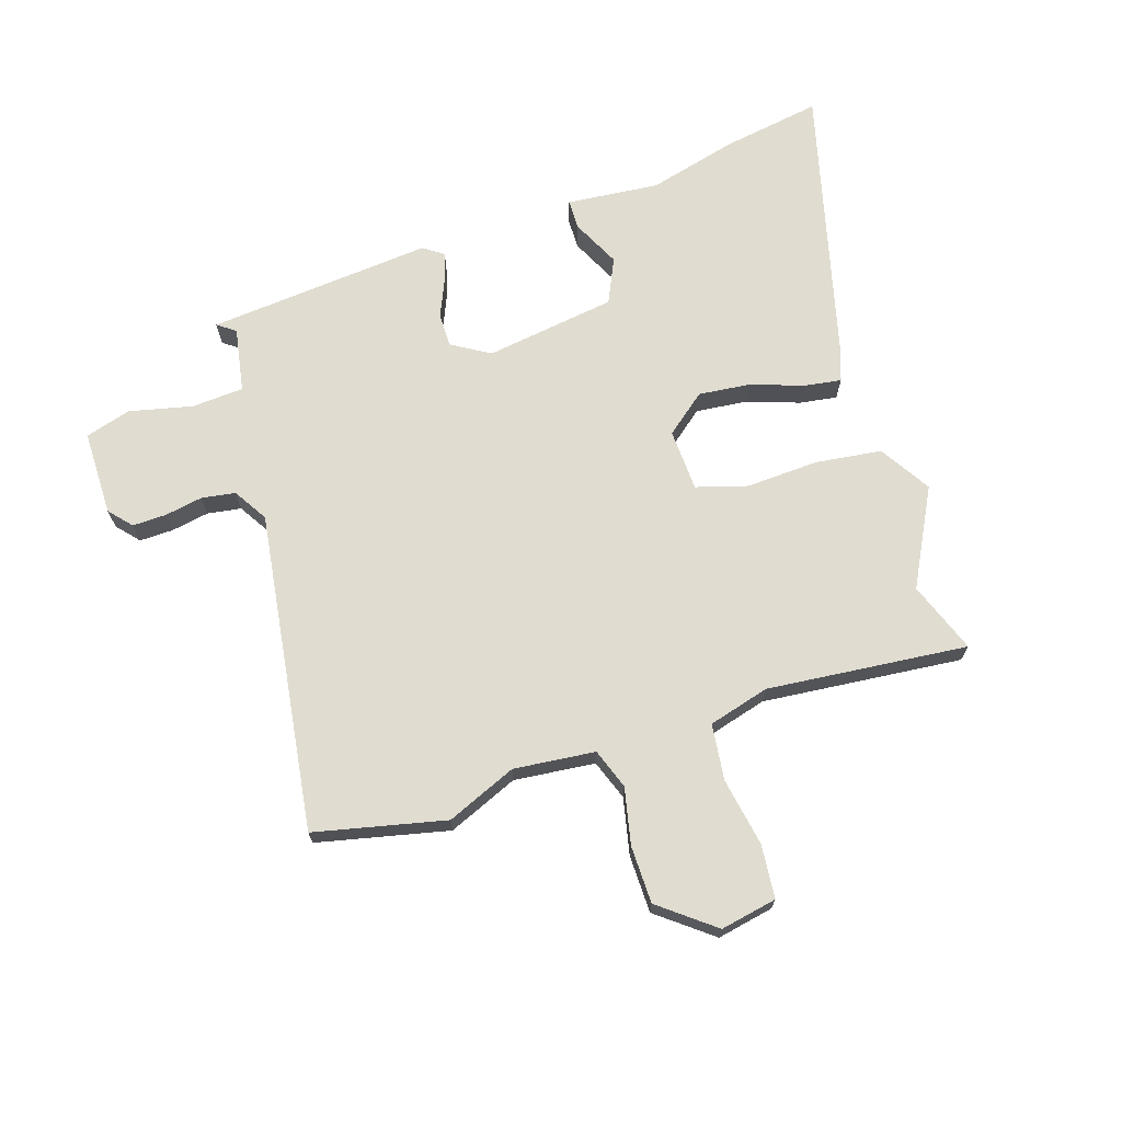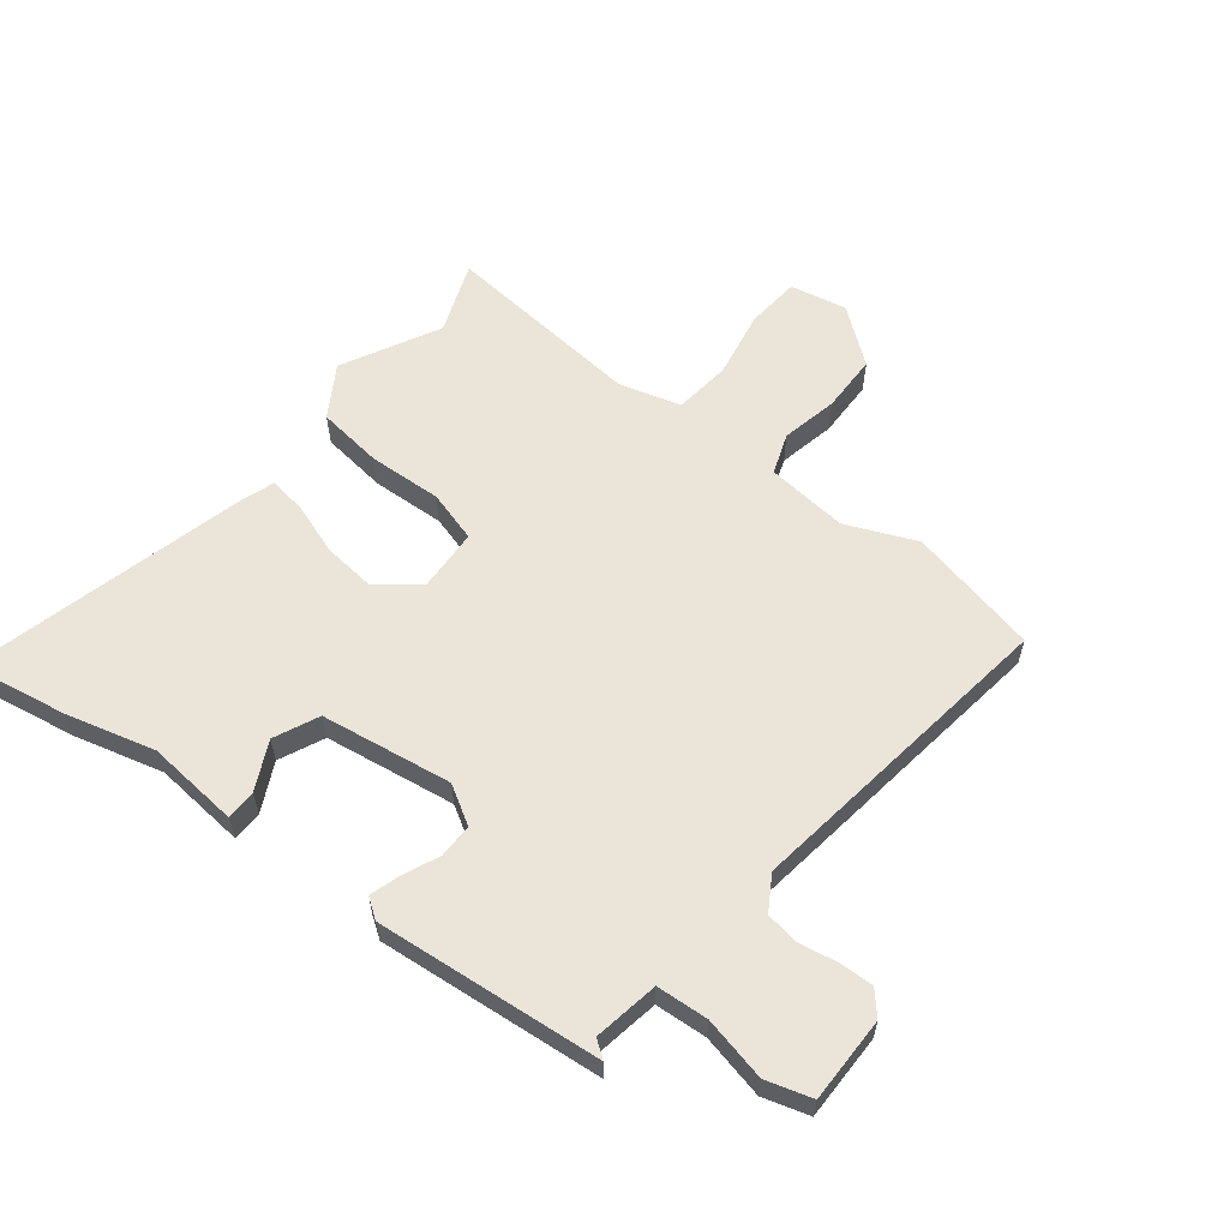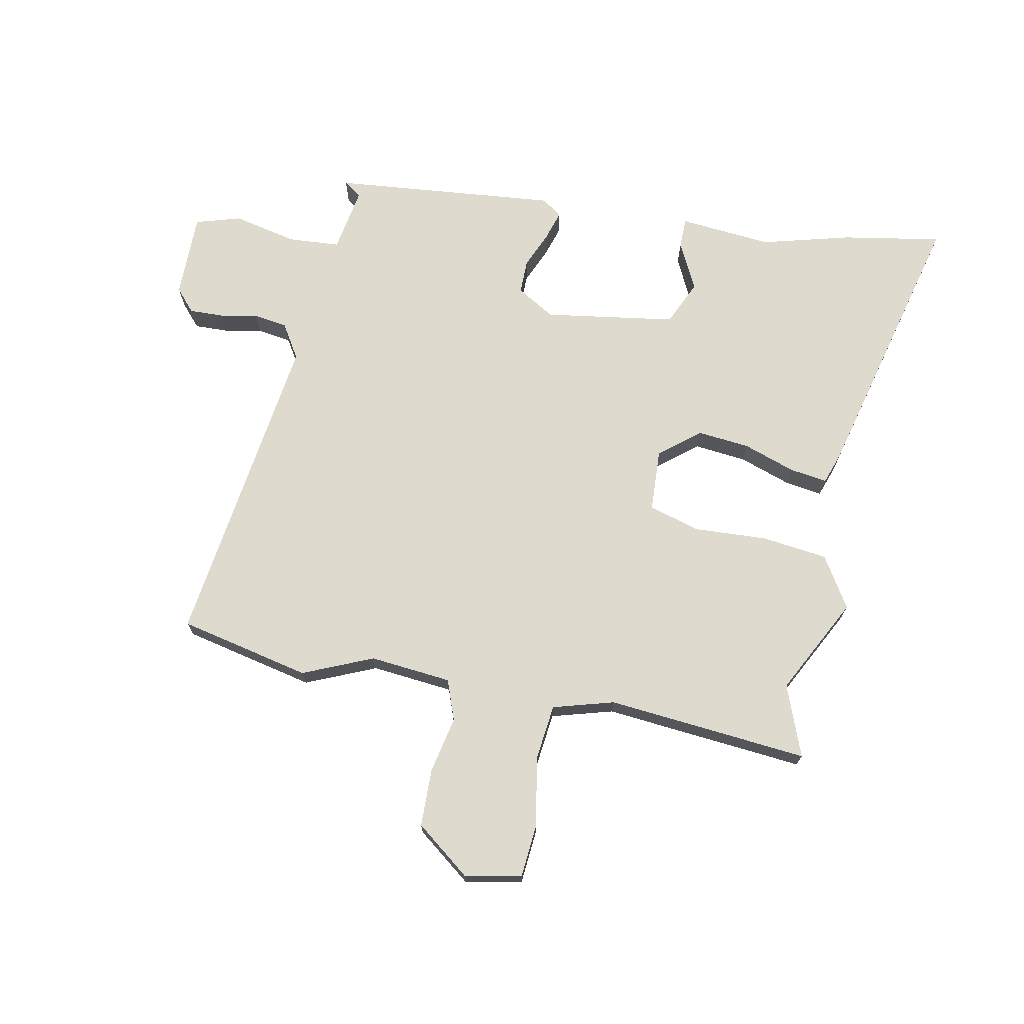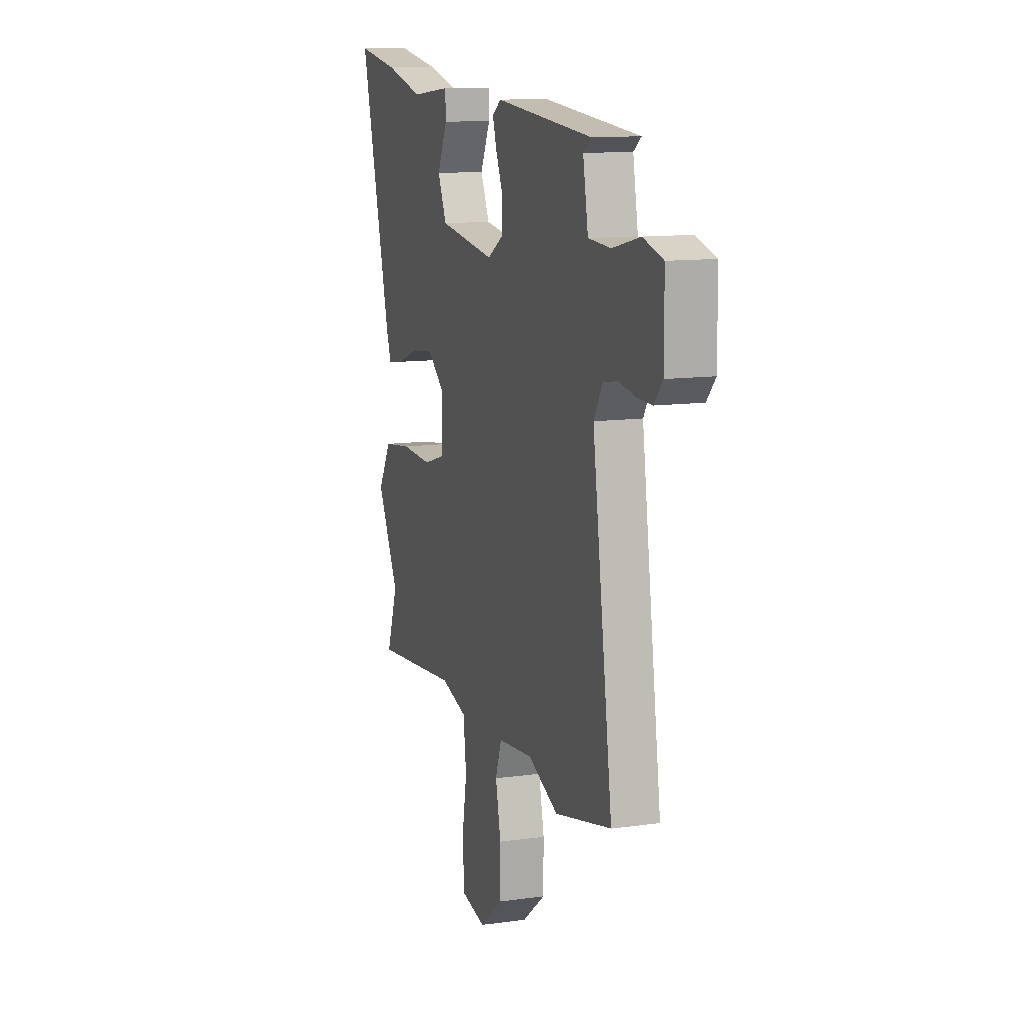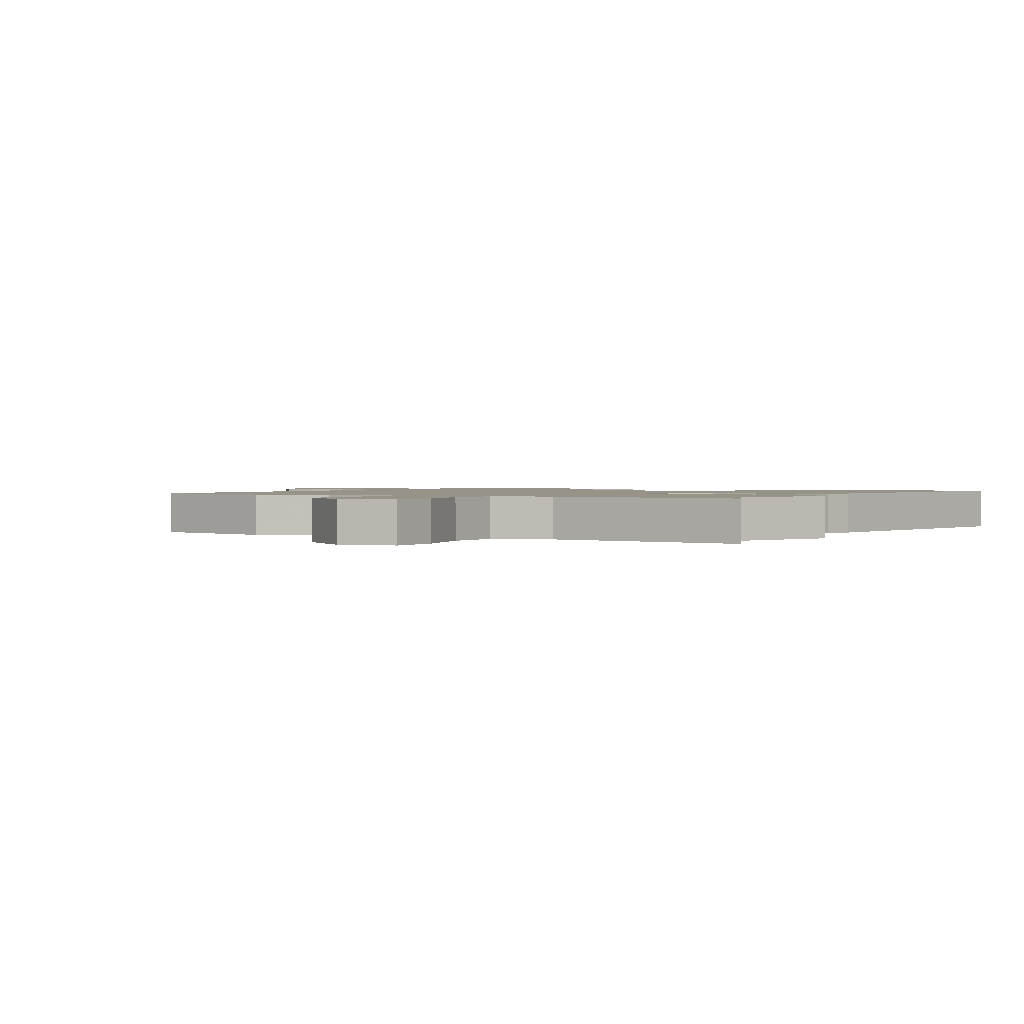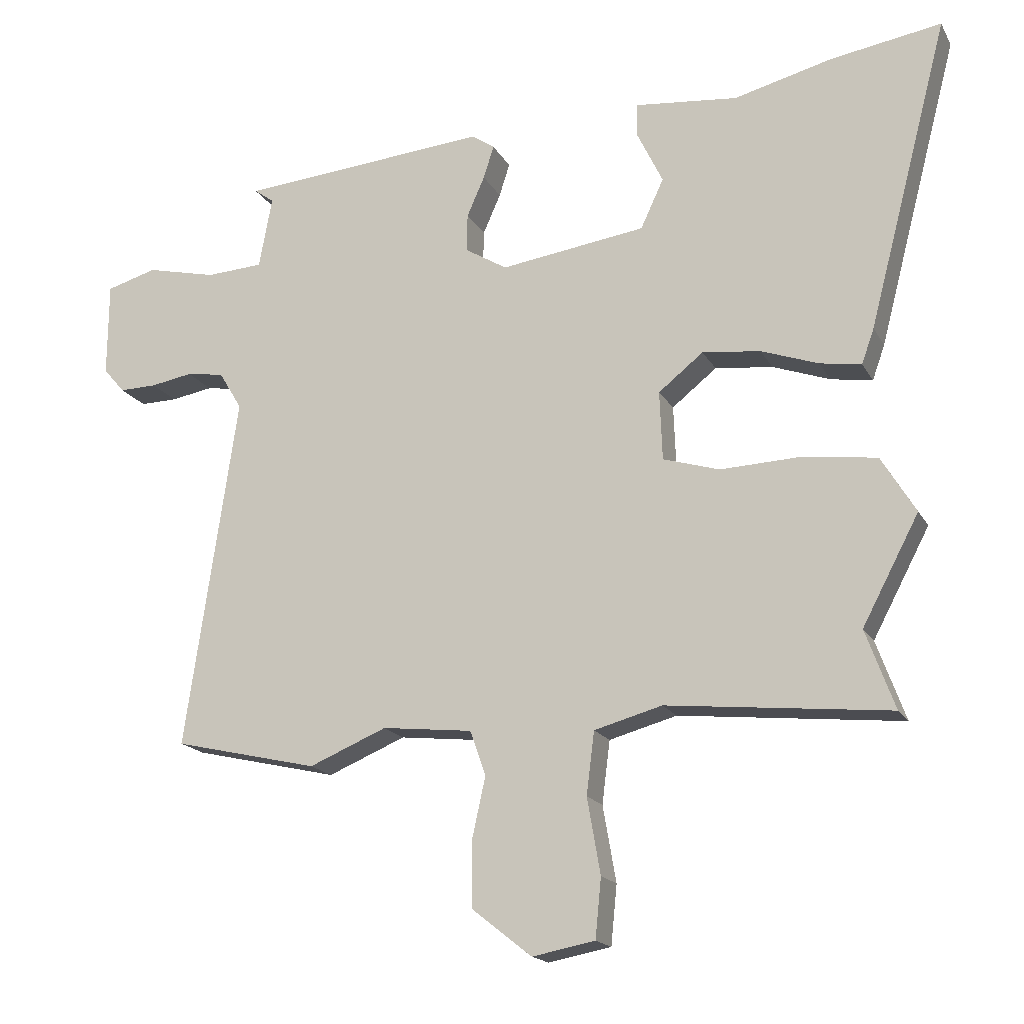
<metadata>
{"format":"obj","ext":"obj","renderer":"f3d","projection":"perspective","resolution":1024,"background":"white","views":[{"elev":69.5,"azim":161.8,"up":"+Y"},{"elev":59.5,"azim":37.6,"up":"+Y"},{"elev":71.3,"azim":-169.5,"up":"+Y"},{"elev":12.0,"azim":71.7,"up":"+Z"},{"elev":1.4,"azim":-153.0,"up":"+Y"},{"elev":-17.5,"azim":-159.3,"up":"+Z"}]}
</metadata>
<code>
v 0.507 0.07 0.432
v 0.477 0.07 0.41
v 0.497 0.07 0.301
v 0.584 0.07 0.296
v 0.691 0.07 0.321
v 0.768 0.07 0.299
v 0.769 0.07 0.155
v 0.736 0.07 0.117
v 0.679 0.07 0.118
v 0.615 0.07 0.129
v 0.558 0.07 0.12
v 0.523 0.07 0.062
v 0.602 0.07 -0.476
v 0.382 0.07 -0.527
v 0.264 0.07 -0.478
v 0.127 0.07 -0.493
v 0.103 0.07 -0.561
v 0.124 0.07 -0.656
v 0.123 0.07 -0.753
v 0.032 0.07 -0.825
v -0.063 0.07 -0.807
v -0.072 0.07 -0.717
v -0.052 0.07 -0.602
v -0.064 0.07 -0.507
v -0.167 0.07 -0.479
v -0.505 0.07 -0.514
v -0.461 0.07 -0.394
v -0.547 0.07 -0.232
v -0.495 0.07 -0.146
v -0.384 0.07 -0.131
v -0.261 0.07 -0.136
v -0.175 0.07 -0.11
v -0.171 0.07 -0.005
v -0.239 0.07 0.049
v -0.327 0.07 0.039
v -0.414 0.07 0.008
v -0.477 0.07 -0.002
v -0.496 0.07 0.051
v -0.619 0.07 0.519
v -0.451 0.07 0.492
v -0.301 0.07 0.454
v -0.145 0.07 0.47
v -0.144 0.07 0.419
v -0.183 0.07 0.338
v -0.148 0.07 0.263
v 0.073 0.07 0.232
v 0.137 0.07 0.271
v 0.136 0.07 0.329
v 0.109 0.07 0.39
v 0.093 0.07 0.44
v 0.127 0.07 0.464
v 0.507 0 0.432
v 0.477 0 0.41
v 0.497 0 0.301
v 0.584 0 0.296
v 0.691 0 0.321
v 0.768 0 0.299
v 0.769 0 0.155
v 0.736 0 0.117
v 0.679 0 0.118
v 0.615 0 0.129
v 0.558 0 0.12
v 0.523 0 0.062
v 0.602 0 -0.476
v 0.382 0 -0.527
v 0.264 0 -0.478
v 0.127 0 -0.493
v 0.103 0 -0.561
v 0.124 0 -0.656
v 0.123 0 -0.753
v 0.032 0 -0.825
v -0.063 0 -0.807
v -0.072 0 -0.717
v -0.052 0 -0.602
v -0.064 0 -0.507
v -0.167 0 -0.479
v -0.505 0 -0.514
v -0.461 0 -0.394
v -0.547 0 -0.232
v -0.495 0 -0.146
v -0.384 0 -0.131
v -0.261 0 -0.136
v -0.175 0 -0.11
v -0.171 0 -0.005
v -0.239 0 0.049
v -0.327 0 0.039
v -0.414 0 0.008
v -0.477 0 -0.002
v -0.496 0 0.051
v -0.619 0 0.519
v -0.451 0 0.492
v -0.301 0 0.454
v -0.145 0 0.47
v -0.144 0 0.419
v -0.183 0 0.338
v -0.148 0 0.263
v 0.073 0 0.232
v 0.137 0 0.271
v 0.136 0 0.329
v 0.109 0 0.39
v 0.093 0 0.44
v 0.127 0 0.464
f 48 49 50 51
f 48 51 1 2
f 47 48 2 3
f 46 47 3 4
f 41 42 43 44
f 41 44 45
f 40 41 45
f 39 40 45
f 38 39 45
f 35 36 37 38
f 34 35 38 45
f 33 34 45 46
f 28 29 30 31
f 27 28 31 32
f 25 26 27 32
f 24 25 32 33
f 20 21 22 23
f 20 23 24
f 17 18 19 20
f 17 20 24 33
f 12 13 14 15
f 12 15 16
f 11 12 16
f 7 8 9 10
f 7 10 11
f 4 5 6 7
f 4 7 11
f 46 4 11 16
f 16 17 33 46
f 102 101 100 99
f 53 52 102 99
f 54 53 99 98
f 55 54 98 97
f 95 94 93 92
f 96 95 92
f 96 92 91
f 96 91 90
f 96 90 89
f 89 88 87 86
f 96 89 86 85
f 97 96 85 84
f 82 81 80 79
f 83 82 79 78
f 83 78 77 76
f 84 83 76 75
f 74 73 72 71
f 75 74 71
f 71 70 69 68
f 84 75 71 68
f 66 65 64 63
f 67 66 63
f 67 63 62
f 61 60 59 58
f 62 61 58
f 58 57 56 55
f 62 58 55
f 67 62 55 97
f 97 84 68 67
f 1 52 53 2
f 2 53 54 3
f 3 54 55 4
f 4 55 56 5
f 5 56 57 6
f 6 57 58 7
f 7 58 59 8
f 8 59 60 9
f 9 60 61 10
f 10 61 62 11
f 11 62 63 12
f 12 63 64 13
f 13 64 65 14
f 14 65 66 15
f 15 66 67 16
f 16 67 68 17
f 17 68 69 18
f 18 69 70 19
f 19 70 71 20
f 20 71 72 21
f 21 72 73 22
f 22 73 74 23
f 23 74 75 24
f 24 75 76 25
f 25 76 77 26
f 26 77 78 27
f 27 78 79 28
f 28 79 80 29
f 29 80 81 30
f 30 81 82 31
f 31 82 83 32
f 32 83 84 33
f 33 84 85 34
f 34 85 86 35
f 35 86 87 36
f 36 87 88 37
f 37 88 89 38
f 38 89 90 39
f 39 90 91 40
f 40 91 92 41
f 41 92 93 42
f 42 93 94 43
f 43 94 95 44
f 44 95 96 45
f 45 96 97 46
f 46 97 98 47
f 47 98 99 48
f 48 99 100 49
f 49 100 101 50
f 50 101 102 51
f 51 102 52 1

</code>
